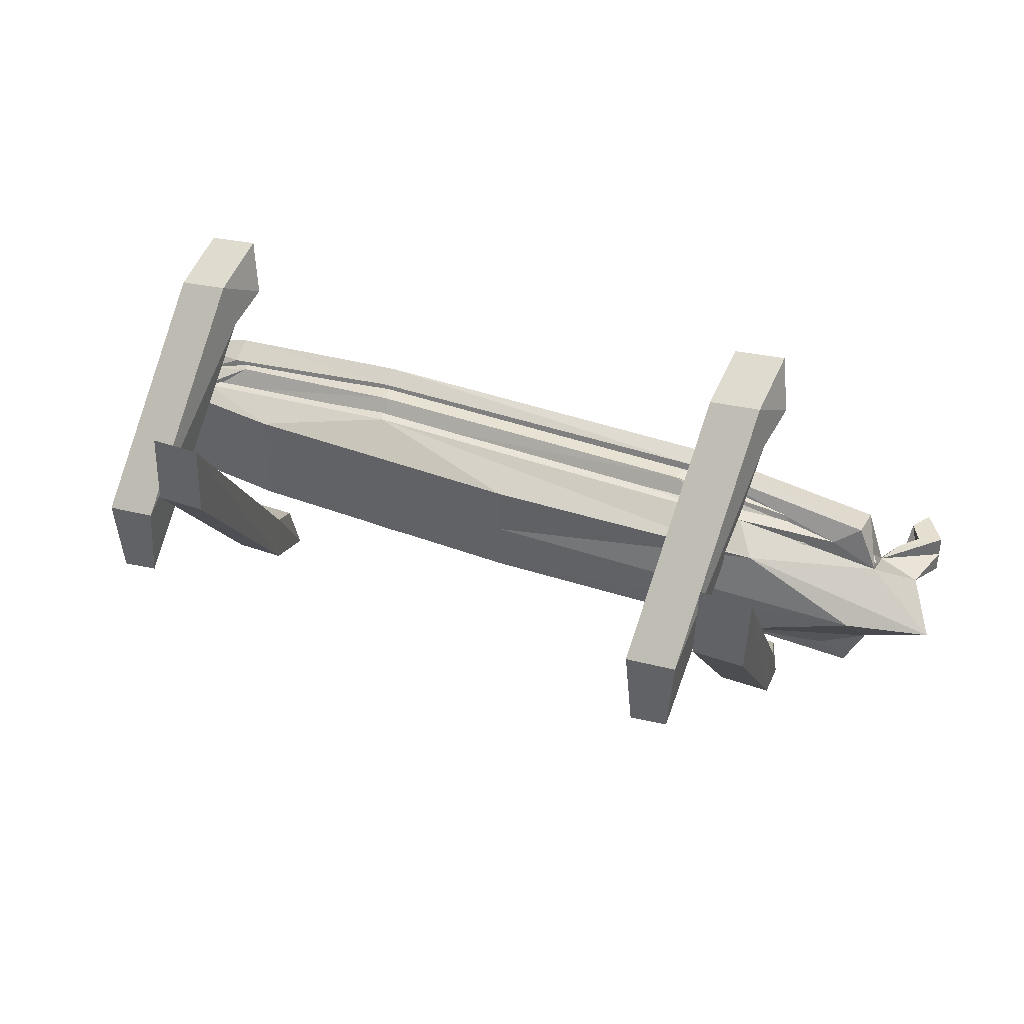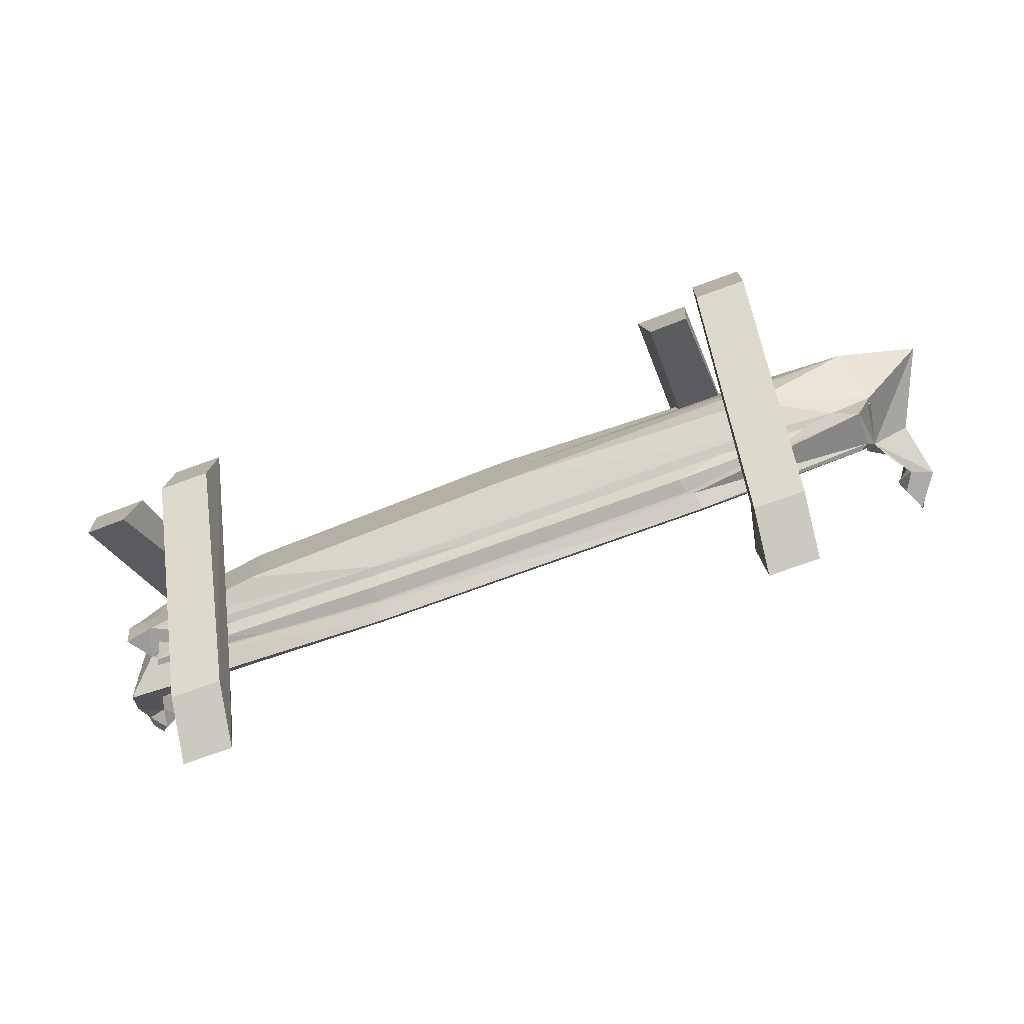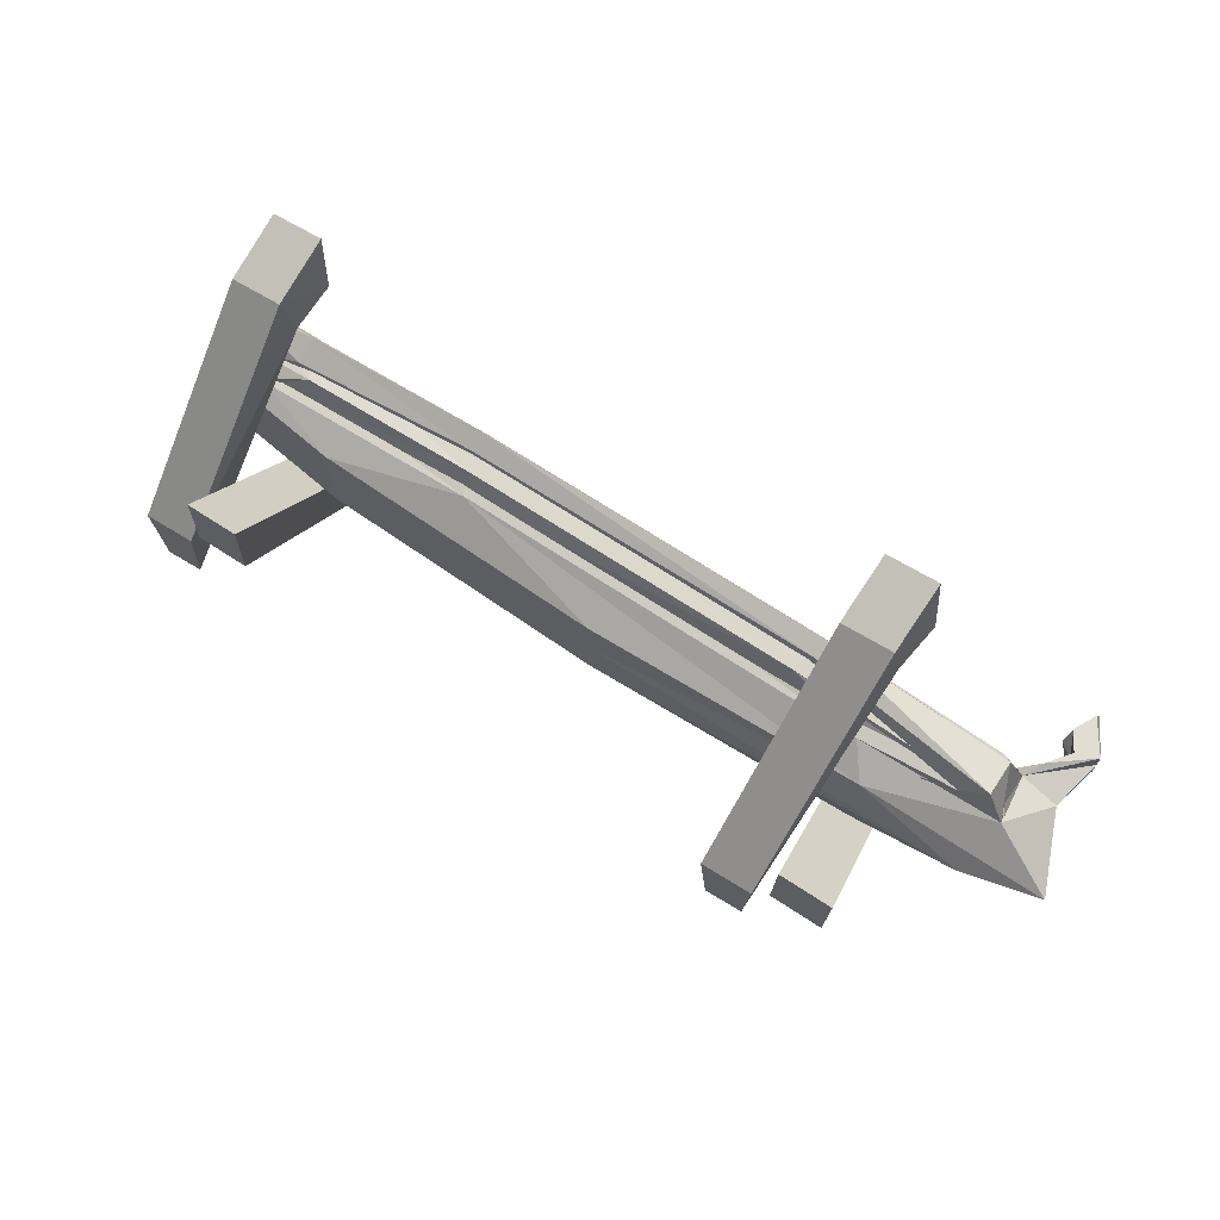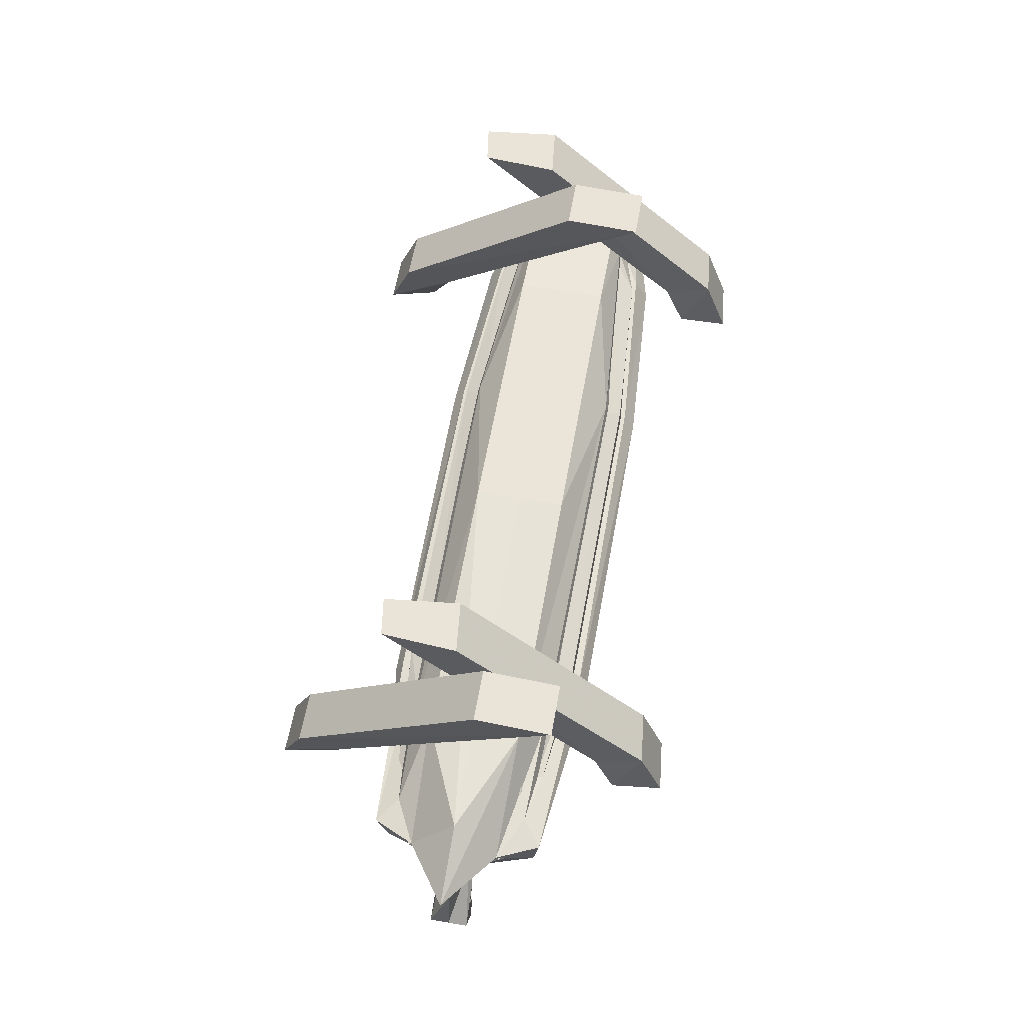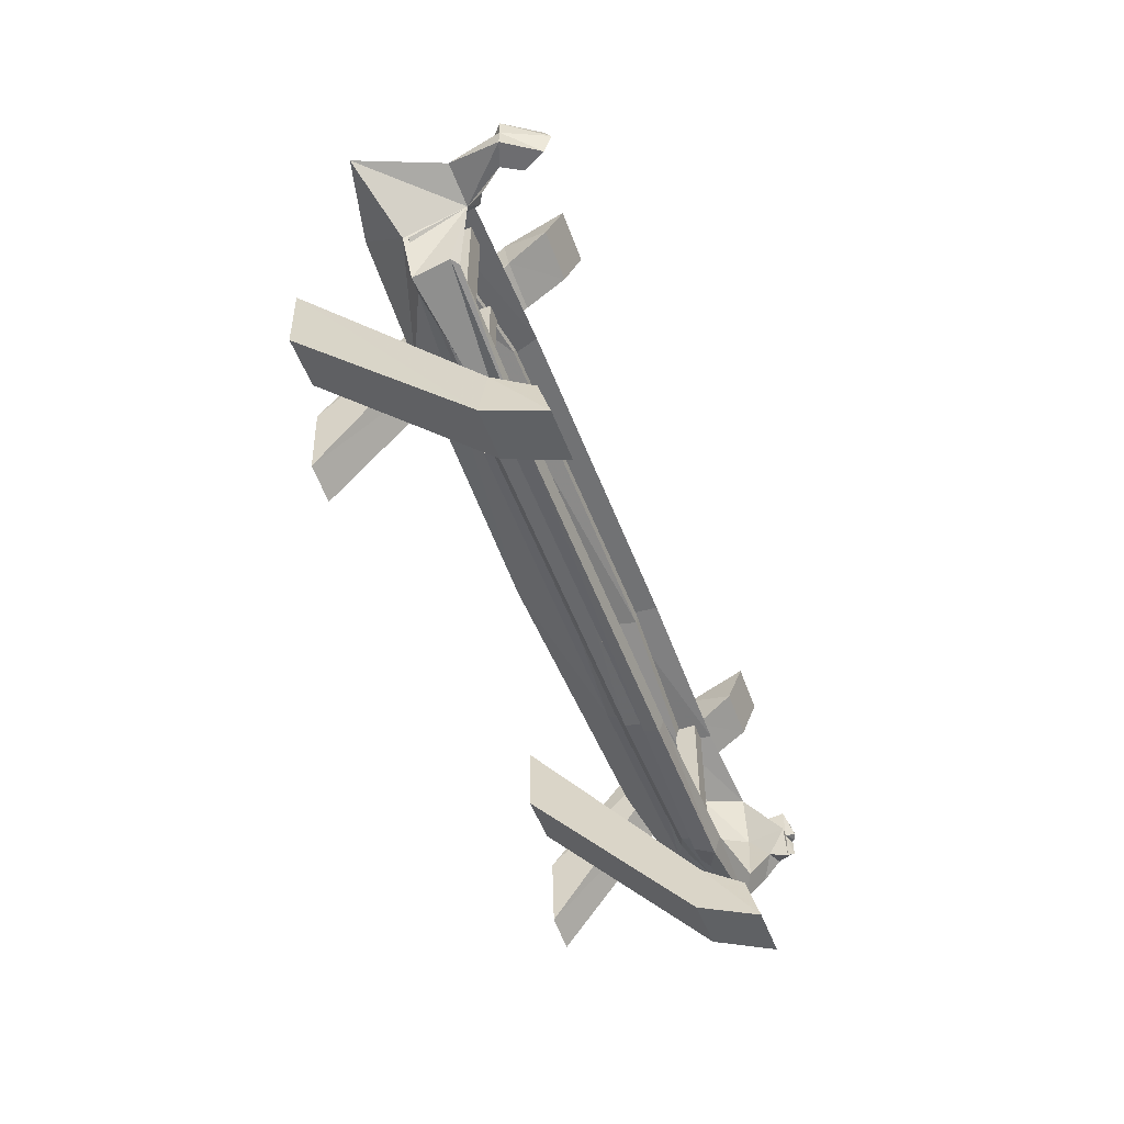
<metadata>
{"format":"obj","ext":"obj","renderer":"f3d","projection":"perspective","resolution":1024,"background":"white","views":[{"elev":37.5,"azim":-155.3,"up":"+Z"},{"elev":-76.1,"azim":-160.2,"up":"+Z"},{"elev":68.6,"azim":-146.7,"up":"+Z"},{"elev":60.9,"azim":-80.0,"up":"+Y"},{"elev":-54.1,"azim":-69.2,"up":"+Z"}]}
</metadata>
<code>
v -0.5469 -0.5312 0.125
v -0.3984 -0.5312 0.1094
v -0.375 0 -0.4531
v -0.5234 0 -0.4375
v -0.5625 -0.5547 -0.01562
v -0.5859 -0.6719 0.04688
v -0.5547 -0.7109 0.1953
v -0.4062 -0.7109 0.1797
v -0.4219 -0.5547 -0.03125
v -0.3984 0 -0.6719
v -0.5078 0 -0.6562
v -0.4375 -0.6719 0.03125
v -0.5078 -0.5312 -0.9141
v -0.6562 -0.5312 -0.9141
v -0.7188 0 -0.3516
v -0.5703 0 -0.3516
v -0.5078 -0.5547 -0.7734
v -0.4766 -0.6719 -0.8359
v -0.4844 -0.7109 -0.9844
v -0.6328 -0.7109 -0.9844
v -0.6562 -0.5547 -0.7734
v -0.7266 0 -0.1328
v -0.5781 0 -0.1328
v -0.625 -0.6719 -0.8359
v 1.203 -0.4922 0.1094
v 1.352 -0.4922 0.09375
v 1.375 0 -0.4688
v 1.227 0 -0.4531
v 1.188 -0.5156 -0.03125
v 1.164 -0.6328 0.03125
v 1.195 -0.6719 0.1797
v 1.344 -0.6719 0.1641
v 1.328 -0.5156 -0.04688
v 1.352 0 -0.6875
v 1.242 0 -0.6719
v 1.312 -0.6328 0.01562
v 1.242 -0.4922 -0.9297
v 1.094 -0.4922 -0.9297
v 1.031 0 -0.3672
v 1.18 0 -0.3672
v 1.242 -0.5156 -0.7891
v 1.273 -0.6328 -0.8516
v 1.266 -0.6719 -1
v 1.117 -0.6719 -1
v 1.094 -0.5156 -0.7891
v 1.023 0 -0.1484
v 1.172 0 -0.1484
v 1.125 -0.6328 -0.8516
v -0.7656 -0.4688 -0.5859
v -0.7656 -0.5312 -0.5859
v -0.7656 -0.5312 -0.1484
v -0.7656 -0.4688 -0.1484
v -0.7031 -0.5312 -0.5859
v -0.7031 -0.4688 -0.5859
v -0.7031 -0.4688 -0.1484
v -0.7031 -0.5312 -0.1484
v -0.5312 -0.4453 -0.5859
v -0.5312 -0.4922 -0.5859
v -0.5312 -0.4922 -0.1641
v -0.5312 -0.4453 -0.1641
v -0.4844 -0.4922 -0.5859
v -0.4844 -0.4453 -0.5859
v -0.4844 -0.4453 -0.1641
v -0.4844 -0.4922 -0.1641
v 1.086 -0.4688 -0.5938
v 1.086 -0.5312 -0.5938
v 1.086 -0.5312 -0.1562
v 1.086 -0.4688 -0.1562
v 1.148 -0.5312 -0.5938
v 1.148 -0.4688 -0.5938
v 1.148 -0.4688 -0.1562
v 1.148 -0.5312 -0.1562
v 0.1641 -0.3047 -0.5078
v -0.6172 -0.3281 -0.5078
v -0.9219 -0.3125 -0.375
v 0.1641 -0.3047 -0.375
v 0.9922 -0.3281 -0.375
v 0.9922 -0.3281 -0.5078
v 0.6094 -0.4062 -0.5859
v -0.5547 -0.4062 -0.5703
v -0.8281 -0.4297 -0.5625
v -0.9531 -0.4375 -0.5
v -1.141 -0.3672 -0.375
v -0.6172 -0.3281 -0.2422
v 0.1641 -0.3047 -0.2422
v 0.9922 -0.3281 -0.2422
v 1.344 -0.375 -0.2422
v 1.344 -0.375 -0.375
v 1.344 -0.375 -0.5078
v 1.242 -0.4062 -0.5391
v 0.6484 -0.4922 -0.6094
v -0.3594 -0.4922 -0.6094
v -0.8984 -0.4453 -0.6172
v -0.9375 -0.6016 -0.4141
v -1.047 -0.5938 -0.375
v -0.9531 -0.4375 -0.25
v -0.5547 -0.4062 -0.1797
v 0.6094 -0.4062 -0.1641
v 1.242 -0.4062 -0.2109
v 1.375 -0.4609 -0.2422
v 1.414 -0.4297 -0.375
v 1.438 -0.3984 -0.2734
v 1.445 -0.3828 -0.375
v 1.438 -0.3984 -0.4766
v 1.375 -0.4609 -0.5078
v 1.156 -0.4688 -0.5547
v 0.6484 -0.5 -0.6484
v -0.3672 -0.5 -0.6484
v -0.8984 -0.5469 -0.5859
v -0.875 -0.5625 -0.5859
v -0.8281 -0.4531 -0.5781
v -0.9531 -0.4531 -0.5078
v -0.9297 -0.4453 -0.4922
v -0.9141 -0.625 -0.375
v -0.9688 -0.6562 -0.375
v -0.9688 -0.6562 -0.4297
v -1.016 -0.7188 -0.4297
v -1.078 -0.7422 -0.4297
v -1.078 -0.7422 -0.375
v -0.9375 -0.6016 -0.3359
v -0.8984 -0.5469 -0.1484
v -0.8984 -0.4453 -0.1328
v -0.8281 -0.4297 -0.1875
v -0.3594 -0.4922 -0.1406
v 0.6484 -0.4922 -0.1406
v 1.156 -0.4688 -0.1953
v 1.172 -0.4766 -0.1406
v 1.461 -0.5469 -0.1719
v 1.484 -0.5469 -0.375
v 1.422 -0.4688 -0.375
v 1.344 -0.4531 -0.375
v -1.016 -0.7188 -0.375
v -0.9766 -0.75 -0.375
v -0.9844 -0.7734 -0.4297
v -1.016 -0.8359 -0.4297
v -1.023 -0.8594 -0.375
v -1.078 -0.7422 -0.3203
v -0.9688 -0.6562 -0.3203
v -1.117 -0.3828 -0.375
v -0.9297 -0.4453 -0.2578
v -0.9531 -0.4531 -0.2422
v -0.875 -0.5625 -0.1641
v -0.3672 -0.5625 -0.1172
v -0.375 -0.5469 -0.07812
v -0.3672 -0.5 -0.1016
v 0.6484 -0.5 -0.1016
v -0.375 -0.5469 -0.6719
v -0.3672 -0.5625 -0.6328
v 0.6406 -0.5469 -0.6797
v 0.6406 -0.5625 -0.6406
v 0.625 -0.4531 -0.6328
v -0.3359 -0.4531 -0.625
v -0.5391 -0.4219 -0.5625
v -0.8047 -0.4453 -0.5547
v -0.6016 -0.3594 -0.5
v 1.172 -0.5391 -0.6484
v 1.156 -0.5625 -0.6016
v 1.172 -0.4766 -0.6094
v 1.461 -0.5469 -0.5781
v 1.398 -0.5859 -0.5391
v 1.352 -0.4688 -0.5391
v 1.125 -0.4531 -0.6016
v 0.5938 -0.4219 -0.5781
v 1.422 -0.5859 -0.375
v 1.359 -0.4688 -0.375
v 1.32 -0.3906 -0.5
v 1.219 -0.4219 -0.5312
v 0.9688 -0.3594 -0.5
v 0.1641 -0.3359 -0.5
v 0.1641 -0.3359 -0.375
v -0.6016 -0.3594 -0.375
v 0.9688 -0.3594 -0.375
v 0.1641 -0.3359 -0.25
v -0.6016 -0.3594 -0.25
v 1.32 -0.3906 -0.375
v 1.352 -0.4688 -0.2109
v 1.32 -0.3906 -0.25
v 0.9688 -0.3594 -0.25
v 0.5938 -0.4219 -0.1719
v -0.5391 -0.4219 -0.1875
v -0.8047 -0.4453 -0.1953
v -0.8281 -0.4531 -0.1719
v -0.3359 -0.4531 -0.125
v 0.6406 -0.5625 -0.1094
v 0.6406 -0.5469 -0.07031
v 1.172 -0.5391 -0.1016
v 1.398 -0.5859 -0.2109
v 1.422 -0.6484 -0.2969
v 1.484 -0.6094 -0.2578
v 1.469 -0.6641 -0.375
v 1.484 -0.6094 -0.4922
v 1.422 -0.6484 -0.4531
v 1.406 -0.7031 -0.375
v 1.477 -0.6641 -0.4375
v 1.43 -0.7031 -0.4688
v 1.438 -0.7031 -0.375
v 1.5 -0.6641 -0.375
v 1.492 -0.7031 -0.3906
v 1.477 -0.7031 -0.4219
v 1.453 -0.7188 -0.4453
v 1.461 -0.7188 -0.3906
v 1.484 -0.7188 -0.3516
v 1.461 -0.7266 -0.3516
v 1.43 -0.7031 -0.2812
v 1.477 -0.6641 -0.3125
v 1.461 -0.7188 -0.3203
v -1.016 -0.7188 -0.3203
v -1.016 -0.8359 -0.3203
v -0.9844 -0.7734 -0.3203
v 1.156 -0.5625 -0.1484
v 1.125 -0.4531 -0.1484
v 1.219 -0.4219 -0.2188
v 0.625 -0.4531 -0.1172
f 1 2 3
f 1 3 4
f 1 7 2
f 2 7 8
f 13 14 15
f 13 15 16
f 13 19 14
f 14 19 20
f 25 26 27
f 25 27 28
f 25 31 26
f 26 31 32
f 37 38 39
f 37 39 40
f 37 43 38
f 38 43 44
f 1 4 5
f 1 5 6
f 1 6 7
f 2 8 9
f 2 9 10
f 2 10 3
f 3 10 4
f 4 10 11
f 4 11 5
f 5 11 9
f 9 11 10
f 9 8 12
f 13 16 17
f 13 17 18
f 13 18 19
f 14 20 21
f 14 21 22
f 14 22 15
f 15 22 16
f 16 22 23
f 16 23 17
f 17 23 21
f 21 23 22
f 21 20 24
f 25 28 29
f 25 29 30
f 25 30 31
f 26 32 33
f 26 33 34
f 26 34 27
f 27 34 28
f 28 34 35
f 28 35 29
f 29 35 33
f 33 35 34
f 33 32 36
f 37 40 41
f 37 41 42
f 37 42 43
f 38 44 45
f 38 45 46
f 38 46 39
f 39 46 40
f 40 46 47
f 40 47 41
f 41 47 45
f 45 47 46
f 45 44 48
f 5 9 12
f 5 12 6
f 6 12 8
f 6 8 7
f 17 21 24
f 17 24 18
f 18 24 20
f 18 20 19
f 29 33 36
f 29 36 30
f 30 36 32
f 30 32 31
f 41 45 48
f 41 48 42
f 42 48 44
f 42 44 43
f 49 50 51
f 49 51 52
f 53 54 55
f 53 55 56
f 57 58 59
f 57 59 60
f 61 62 63
f 61 63 64
f 65 66 67
f 65 67 68
f 69 70 71
f 69 71 72
f 73 74 75
f 73 75 76
f 73 76 77
f 73 77 78
f 73 78 79
f 73 79 80
f 73 80 74
f 74 80 81
f 74 81 82
f 74 82 75
f 75 82 83
f 75 83 84
f 75 84 76
f 76 84 85
f 76 85 86
f 76 86 77
f 77 86 87
f 77 87 88
f 77 88 78
f 78 88 89
f 78 89 79
f 79 89 90
f 79 90 91
f 79 91 92
f 79 92 80
f 80 92 81
f 81 93 82
f 82 94 83
f 83 94 95
f 83 95 96
f 83 96 84
f 84 96 97
f 84 97 98
f 84 98 85
f 85 98 86
f 86 98 99
f 86 99 87
f 87 99 100
f 87 100 101
f 87 101 102
f 87 102 88
f 88 102 103
f 88 103 89
f 89 103 104
f 89 104 105
f 89 105 90
f 90 105 106
f 90 106 91
f 94 118 95
f 95 118 119
f 95 119 120
f 95 120 96
f 96 122 123
f 96 123 97
f 97 123 124
f 97 124 125
f 97 125 98
f 98 125 126
f 98 126 99
f 99 126 100
f 100 128 129
f 100 129 130
f 101 105 104
f 118 135 119
f 119 135 136
f 119 136 137
f 119 137 120
f 113 154 153
f 113 153 155
f 113 155 139
f 130 129 159
f 130 159 105
f 163 168 169
f 163 169 155
f 163 155 153
f 170 171 155
f 170 155 169
f 170 169 168
f 170 168 172
f 170 172 173
f 170 173 171
f 171 173 174
f 171 174 140
f 171 140 139
f 171 139 155
f 175 172 168
f 175 168 166
f 172 178 173
f 173 178 179
f 173 179 180
f 173 180 174
f 174 180 181
f 174 181 140
f 128 189 129
f 129 189 190
f 129 190 159
f 159 190 191
f 136 208 137
f 53 56 50
f 50 56 51
f 61 64 58
f 58 64 59
f 69 72 66
f 66 72 67
f 82 93 94
f 93 108 109
f 93 109 94
f 94 109 110
f 96 120 121
f 96 121 122
f 100 127 128
f 101 104 103
f 101 103 102
f 120 142 121
f 121 142 143
f 121 143 144
f 121 144 122
f 122 144 145
f 147 148 110
f 147 110 109
f 147 109 108
f 147 108 107
f 147 107 149
f 147 149 148
f 148 149 150
f 156 157 150
f 156 150 149
f 156 149 158
f 156 158 105
f 156 105 159
f 156 159 157
f 157 159 160
f 158 149 107
f 143 184 144
f 144 184 185
f 144 185 145
f 145 185 146
f 146 185 186
f 146 186 127
f 127 186 128
f 128 186 187
f 192 191 194
f 192 194 195
f 192 195 193
f 193 195 196
f 193 196 188
f 191 190 197
f 191 197 194
f 194 197 198
f 194 198 199
f 194 199 195
f 195 199 200
f 195 200 196
f 196 200 201
f 196 201 197
f 196 197 202
f 196 202 203
f 196 203 204
f 196 204 188
f 188 204 189
f 189 204 205
f 189 205 190
f 190 205 197
f 197 205 206
f 197 206 202
f 202 206 203
f 203 206 204
f 204 206 205
f 185 184 210
f 185 210 186
f 186 210 187
f 197 201 198
f 198 201 200
f 198 200 199
f 81 92 93
f 91 106 107
f 91 107 108
f 91 108 92
f 92 108 93
f 94 110 111
f 94 111 112
f 94 112 113
f 94 113 114
f 94 114 115
f 94 115 116
f 94 116 117
f 94 117 118
f 100 126 127
f 100 130 131
f 100 131 101
f 101 131 105
f 116 115 132
f 116 132 117
f 117 132 133
f 117 133 134
f 117 134 118
f 118 134 135
f 120 137 138
f 120 138 114
f 120 114 139
f 120 139 140
f 120 140 141
f 120 141 142
f 122 145 123
f 123 145 124
f 124 145 146
f 124 146 125
f 125 146 127
f 125 127 126
f 148 150 151
f 148 151 152
f 148 152 110
f 110 152 111
f 111 152 153
f 111 153 154
f 111 154 112
f 112 154 113
f 113 139 114
f 157 160 161
f 157 161 162
f 157 162 150
f 150 162 151
f 151 162 163
f 151 163 153
f 151 153 152
f 158 107 106
f 158 106 105
f 130 105 131
f 160 164 165
f 160 165 161
f 161 165 166
f 161 166 167
f 161 167 162
f 162 167 163
f 163 167 168
f 175 166 165
f 175 165 176
f 175 176 177
f 175 177 178
f 175 178 172
f 140 181 182
f 140 182 141
f 141 182 142
f 142 182 143
f 143 182 183
f 143 183 184
f 128 187 188
f 128 188 189
f 159 191 160
f 160 191 192
f 160 192 164
f 164 192 193
f 164 193 187
f 164 187 176
f 164 176 165
f 167 166 168
f 193 188 187
f 207 132 115
f 207 115 138
f 207 138 137
f 207 137 208
f 207 208 209
f 207 209 132
f 132 209 133
f 133 209 134
f 134 209 135
f 135 209 208
f 135 208 136
f 138 115 114
f 187 210 211
f 187 211 176
f 176 211 177
f 177 211 212
f 177 212 179
f 177 179 178
f 183 213 184
f 184 213 210
f 210 213 211
f 211 213 212
f 212 213 179
f 179 213 183
f 179 183 180
f 180 183 181
f 181 183 182

</code>
